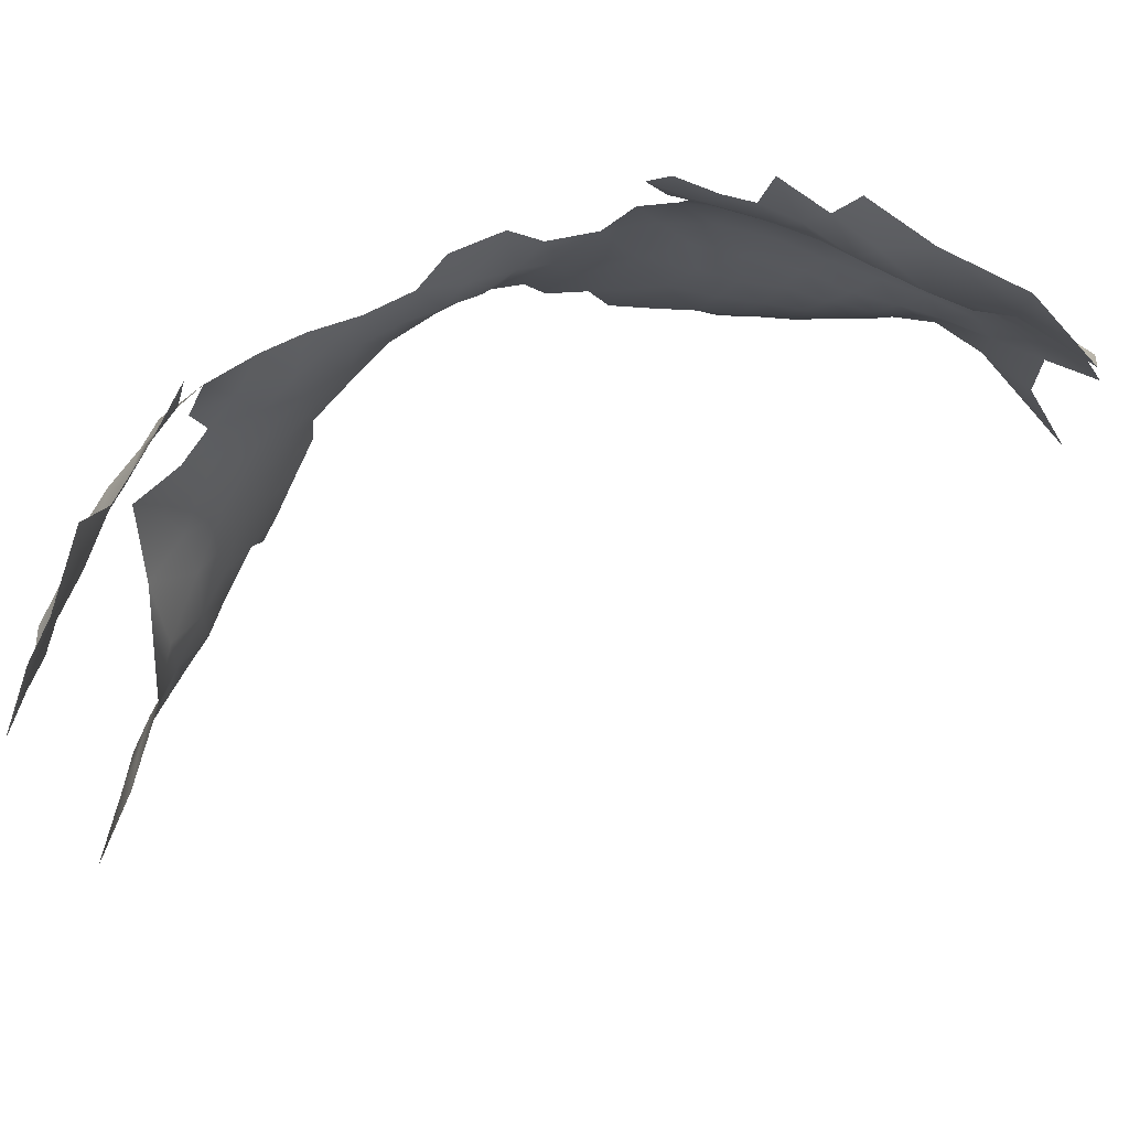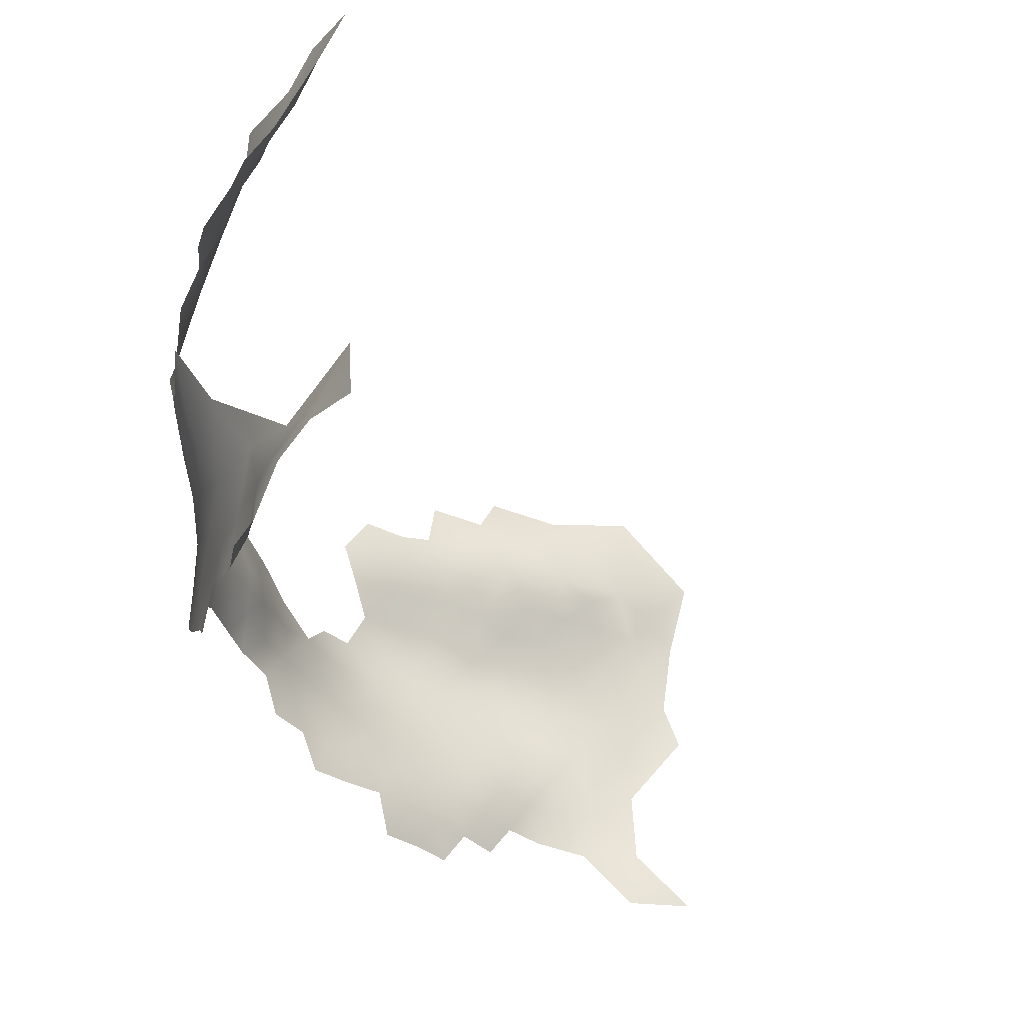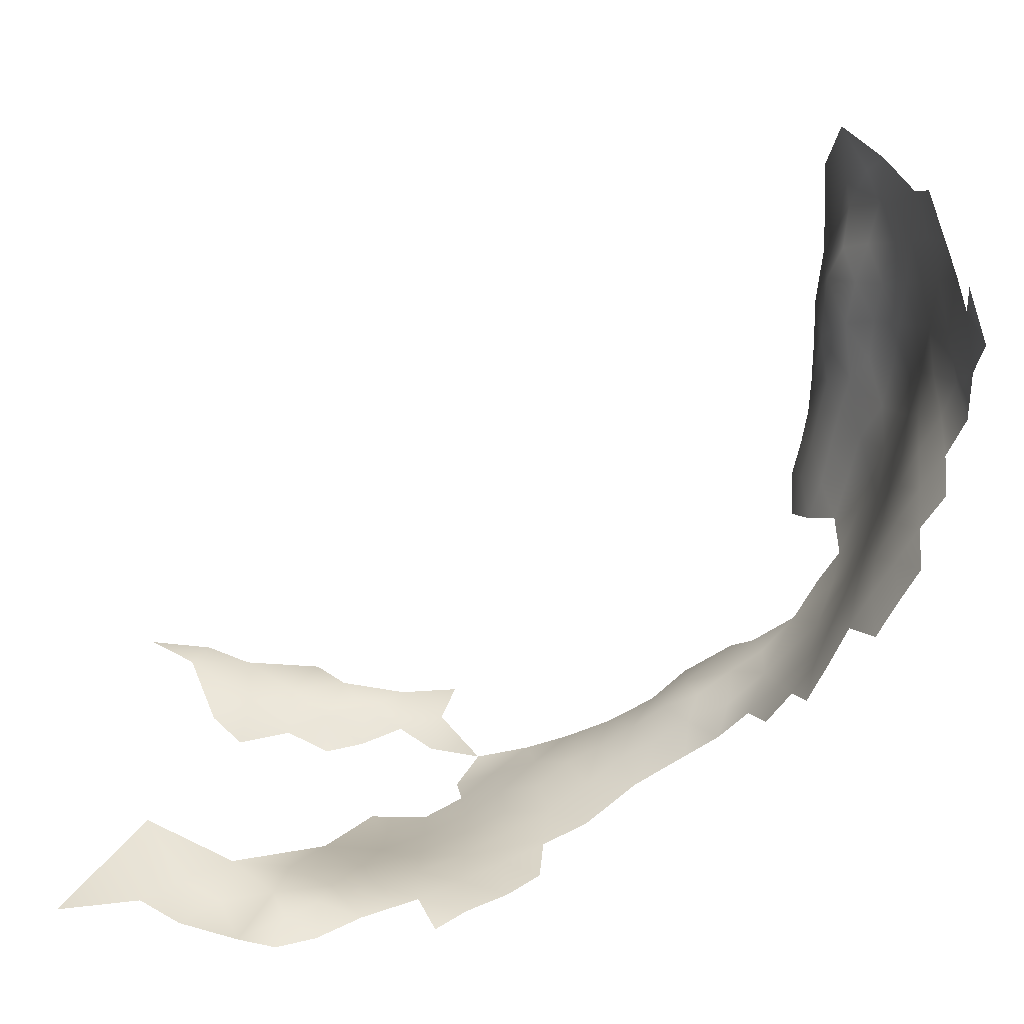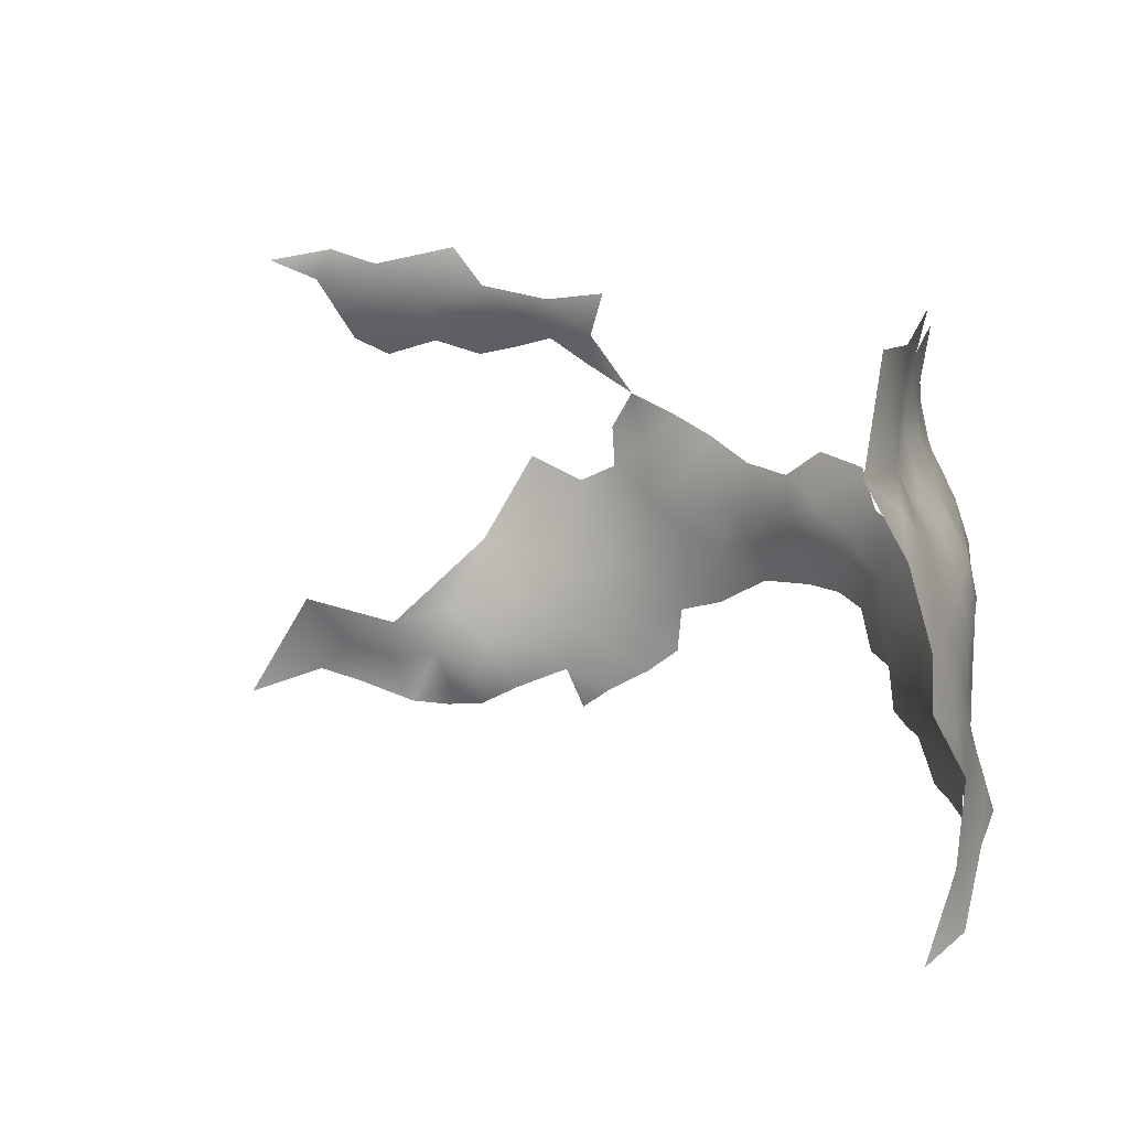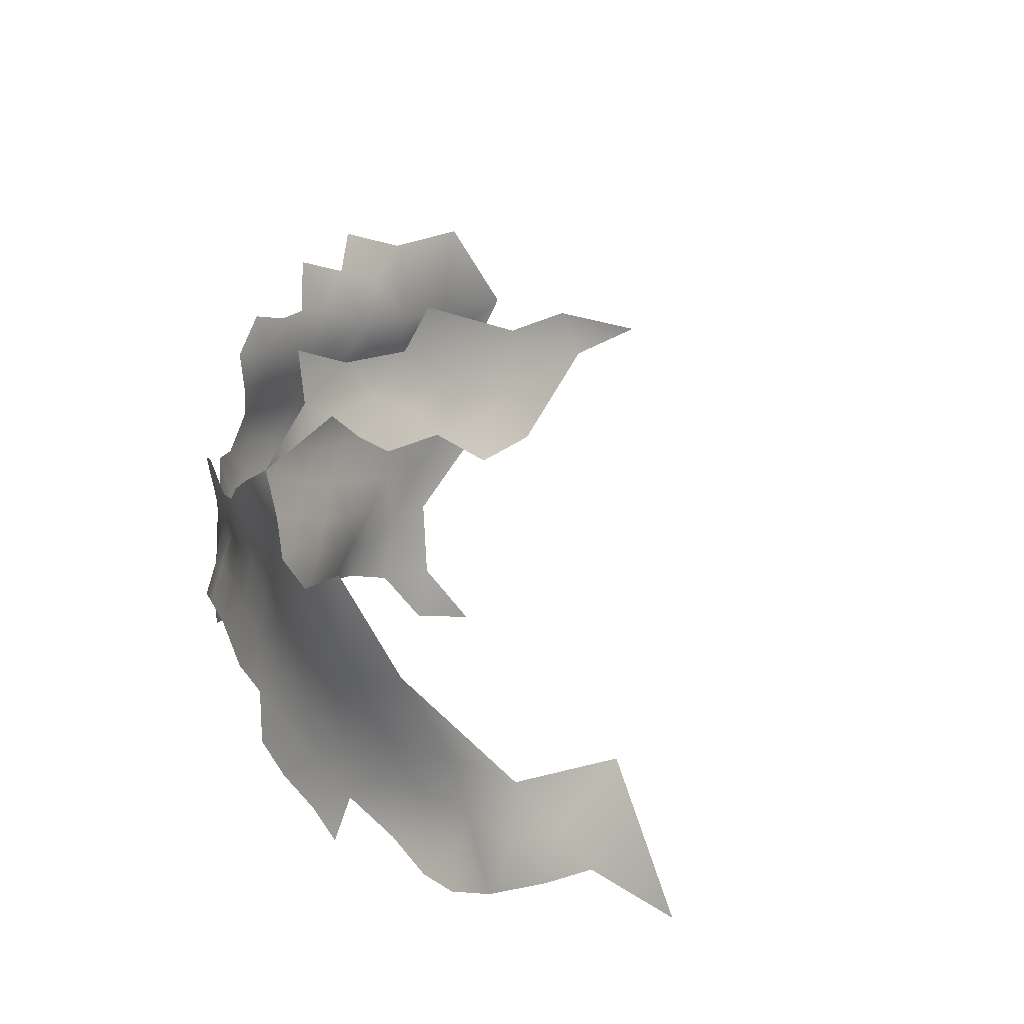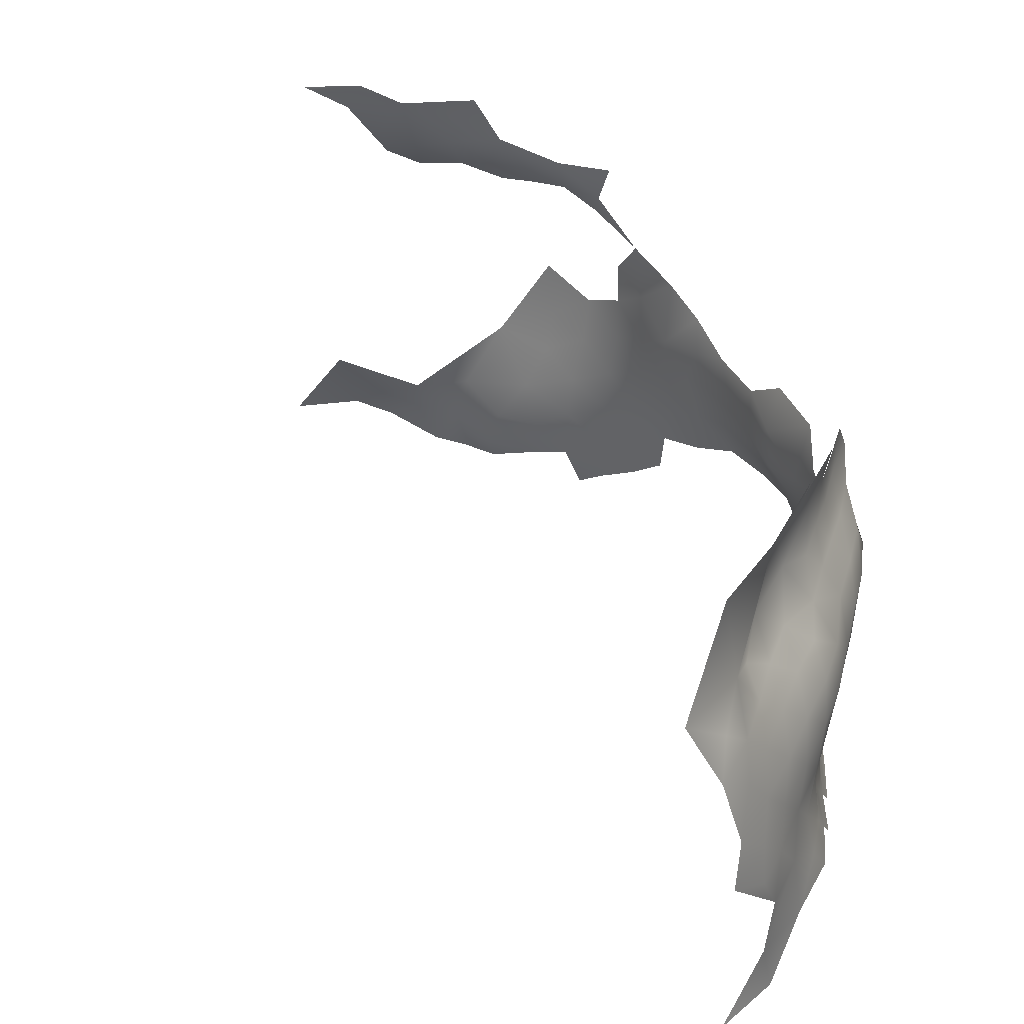
<metadata>
{"format":"obj","ext":"obj","renderer":"f3d","projection":"perspective","resolution":1024,"background":"white","views":[{"elev":75.3,"azim":111.9,"up":"+Y"},{"elev":-38.4,"azim":62.7,"up":"+Y"},{"elev":-58.3,"azim":171.1,"up":"+Y"},{"elev":19.2,"azim":-171.8,"up":"+Y"},{"elev":5.4,"azim":34.4,"up":"+Y"},{"elev":46.2,"azim":-161.1,"up":"+Y"}]}
</metadata>
<code>
v -654 -187.1 663.6
v -654.3 -192.1 666.7
v -654.2 -191.9 660.9
v -654.1 -187.4 658
v -655.5 -196.6 664.4
v -656.1 -196.2 659
v -657.9 -200.4 661.6
v -654.5 -191.6 655.7
v -656.5 -205.8 668.3
v -658.6 -205.2 663.8
v -658.5 -199.6 655.5
v -656.2 -195.4 653.6
v -656.3 -194.8 648.8
v -654.5 -191 651.3
v -661.1 -234.1 647.1
v -659.5 -234.1 652.1
v -659.1 -229.6 649.3
v -660.8 -229.7 644.2
v -659.2 -225.2 646.5
v -660.7 -225.5 641.3
v -662.7 -229.9 639.2
v -659.6 -220.6 644
v -660.5 -221.2 638.5
v -662.5 -225.7 636.3
v -657.9 -224.9 651.8
v -658.9 -219.9 650
v -662.1 -221.1 633.7
v -663.8 -225.7 631.2
v -657.9 -234.5 657
v -657.4 -229.8 654.2
v -654.2 -186.4 653.8
v -655.1 -179.8 652.5
v -653.8 -186.2 648.8
v -654.6 -191.1 646.5
v -659.8 -204.2 657.5
v -660.2 -203.7 652.4
v -658.7 -199.4 649.5
v -657.9 -220.3 655
v -656.7 -224.8 657.1
v -624.2 -218.3 697.7
v -660.6 -216.5 636.1
v -660 -216.3 641.8
v -660.8 -211.3 639.2
v -661 -211.3 633.2
v -661 -206 635.8
v -660.3 -206.1 629.5
v -660.4 -211.2 627
v -661 -216.6 630.5
v -661.2 -217.5 624.5
v -662.7 -221.1 628.9
v -662.6 -226.7 624.5
v -659.4 -206.3 623.4
v -660.1 -211.2 620.9
v -658.7 -206.7 617.5
v -659.4 -211 615.8
v -660.6 -216.4 617.6
v -657.9 -201.8 620.3
v -656.7 -202 613.8
v -658.8 -201.7 626.3
v -656.7 -197.1 623.1
v -656.2 -197 617.8
v -657 -197 628.9
v -654.9 -192.7 625.6
v -654.6 -192.7 631.1
v -652.6 -189.8 627.9
v -655 -192.7 620.1
v -652.6 -187.1 623.3
v -653.3 -189.3 617.2
v -654.1 -193.1 613.8
v -649.6 -185.1 613.6
v -652 -187.8 633.4
v -654.7 -192.8 637
v -657.2 -196.6 634.2
v -659.3 -201.3 632
v -660 -201 637.8
v -657.8 -196.9 639.6
v -653 -188.5 641.6
v -606.3 -196.9 707.2
v -654.7 -175.8 643
v -652.9 -177.4 634
v -652.4 -182.3 639.6
v -661.3 -233.1 617.8
v -657.4 -233.7 610.8
v -660.1 -226.1 617.3
v -611.8 -195.8 705.1
v -613.5 -190 704.2
v -610.8 -200.1 707.6
v -606.2 -191.2 705
v -601.2 -198.8 709.3
v -601.2 -194.4 706.4
v -596.5 -200.2 710.3
v -595.7 -195.8 707.6
v -590.8 -198.3 709.3
v -597.7 -189.9 705.7
v -590.6 -192.5 706.1
v -593.8 -185.2 706.8
v -584.9 -195.4 707.3
v -584.3 -200.6 710.3
v -580.5 -192.8 706.1
v -653.7 -210 671.6
v -657.4 -210.4 665.6
v -657 -207.3 611.3
v -653.8 -181 645.7
v -578 -185.7 705.5
v -649.7 -226.3 677.1
v -648.2 -221.8 679.3
v -645.4 -221.4 683.8
v -650.2 -216.7 676.3
v -651.3 -221.8 674.1
v -651.9 -226.3 672.2
v -652.8 -231 669.8
v -653.7 -222.4 669.2
v -660.6 -210.9 645.3
v -653.8 -226.1 668
v -647.7 -204.5 680.9
v -659.4 -209.5 659.3
v -660.2 -209.4 652.4
v -659 -215.1 655.4
v -657.9 -214.5 661.5
v -576 -189.7 705.5
v -583.7 -187.5 705.9
v -580.2 -198.2 708.5
v -655 -217.5 667.3
v -655.1 -223.7 663.5
v -614.5 -208.4 706.9
v -617.2 -203.3 705.5
v -618.9 -209.7 703.2
v -615 -213.2 705.3
v -623.4 -205 701.6
v -620 -221.2 700.3
v -623.9 -212.3 698.4
v -619.8 -215.7 701.2
v -615.6 -218.3 703.7
v -615.1 -224.2 702.2
v -620.1 -226.7 699.5
v -615.1 -230 701
v -609.5 -228 703.2
v -610.2 -221.8 705.3
v -619.9 -232.8 699.3
v -614.7 -236.1 700.4
v -609.3 -233.6 701.7
v -620.4 -239.1 699
v -615.3 -242.3 699.8
v -611.6 -245.3 700.7
v -609.4 -240.1 700.7
v -602.6 -243.5 701.8
v -597.4 -246.7 703.1
v -597.1 -242 701.4
v -602.2 -231.6 703.7
v -604.5 -237.3 701.8
v -593.2 -244.1 702.6
v -598.5 -237.6 702.3
v -592.6 -247.6 704.5
v -587.9 -247.3 704.2
v -591.5 -239.5 702.9
v -580.5 -245 704.8
v -585.1 -241.1 703.9
v -624.8 -229.9 697.9
v -625.5 -224.1 697.1
v -630 -220.7 694.5
v -630 -227.7 695.4
v -624.3 -235.7 698.2
v -610.3 -215.9 707.2
v -605 -220 707.5
v -604.6 -225.5 705.7
v -593.2 -233.5 703.5
v -627.8 -215.1 695.7
v -628.2 -206.4 697.8
v -635.8 -223.2 691.8
v -634.1 -218.3 691.6
v -655.8 -229.8 659.3
v -570.1 -187.2 704.7
v -656.5 -195.2 643.7
v -585.9 -235.3 702.2
v -579.9 -239.1 702.9
v -660 -215.1 648.1
v -646.7 -212.9 679.3
v -650.2 -212 676.1
v -646.2 -217.9 681.1
v -642.8 -214.8 682.4
v -661.1 -206.2 641.7
v -575.4 -243 703.6
v -654.3 -230.6 664.7
v -659.9 -201.3 643.7
v -660.6 -205.7 647.7
v -631.5 -214.4 693.2
v -635.5 -213.7 689.6
v -638.2 -208.2 688.5
v -639.1 -213.5 685.8
v -638.2 -217.9 688.2
v -641.6 -221.8 687.2
v -641.9 -217.5 684.9
v -574.6 -231.8 700.2
v -597.4 -224.6 706.9
v -603.4 -213.7 709.9
v -633.1 -208.3 693.1
v -629 -210.6 695.7
v -649.5 -208.5 677
v -565.9 -246.7 703.3
v -642.4 -204.4 686.1
v -641.8 -210.1 683.7
v -657.1 -219.6 660
v -650.8 -175.1 623
f 14 12 8
f 177 108 179
f 190 192 191
f 180 177 179
f 190 189 192
f 24 21 20
f 190 187 189
f 73 64 62
f 24 23 27
f 24 20 23
f 17 16 30
f 41 27 23
f 110 105 109
f 17 19 18
f 10 101 9
f 30 16 29
f 186 187 170
f 21 18 20
f 40 132 131
f 178 108 177
f 87 78 85
f 25 17 30
f 173 13 34
f 28 24 27
f 5 6 7
f 19 20 18
f 17 15 16
f 17 18 15
f 29 171 30
f 33 14 31
f 60 63 66
f 25 19 17
f 28 27 50
f 63 65 67
f 63 67 66
f 78 88 85
f 31 8 4
f 31 14 8
f 109 105 106
f 11 6 12
f 14 13 12
f 14 34 13
f 106 179 108
f 112 114 110
f 189 201 180
f 189 180 192
f 130 132 40
f 154 151 153
f 54 53 52
f 54 52 57
f 109 106 108
f 11 36 35
f 11 37 36
f 61 60 66
f 48 50 27
f 48 27 41
f 74 59 46
f 22 20 19
f 22 23 20
f 148 147 151
f 198 178 177
f 197 186 167
f 39 30 171
f 39 25 30
f 106 107 179
f 62 64 63
f 68 66 67
f 72 64 73
f 98 122 97
f 160 170 169
f 112 110 109
f 74 73 62
f 33 34 14
f 192 107 191
f 141 140 145
f 100 9 101
f 4 8 3
f 72 73 76
f 130 133 132
f 42 23 22
f 42 41 23
f 62 63 60
f 49 50 48
f 170 187 190
f 39 202 38
f 125 127 128
f 196 186 197
f 64 65 63
f 114 111 110
f 59 74 62
f 97 122 99
f 181 185 184
f 181 113 185
f 57 52 59
f 43 113 181
f 167 40 131
f 148 146 147
f 90 78 89
f 90 88 78
f 61 57 60
f 1 4 3
f 150 141 145
f 47 52 53
f 1 3 2
f 159 161 158
f 55 53 54
f 135 134 130
f 135 136 134
f 126 127 125
f 56 53 55
f 117 36 185
f 71 65 64
f 162 139 158
f 38 26 25
f 38 25 39
f 135 139 136
f 135 158 139
f 59 62 60
f 59 60 57
f 46 59 52
f 46 52 47
f 43 181 45
f 43 45 44
f 3 6 5
f 3 5 2
f 118 119 116
f 124 114 112
f 124 112 123
f 45 75 74
f 73 74 75
f 73 75 76
f 43 44 41
f 43 41 42
f 142 139 162
f 145 143 144
f 8 12 6
f 8 6 3
f 155 151 154
f 44 48 41
f 116 117 118
f 129 127 126
f 72 71 64
f 95 92 93
f 188 201 189
f 91 93 92
f 134 133 130
f 140 136 139
f 46 45 74
f 93 97 95
f 26 19 25
f 26 22 19
f 69 66 68
f 69 61 66
f 140 143 145
f 12 37 11
f 12 13 37
f 58 54 57
f 58 57 61
f 114 183 111
f 102 54 58
f 102 55 54
f 149 150 152
f 160 161 159
f 47 49 48
f 47 48 44
f 44 45 46
f 44 46 47
f 148 151 155
f 42 113 43
f 42 176 113
f 94 90 92
f 124 202 39
f 153 151 147
f 200 201 188
f 11 35 7
f 11 7 6
f 137 134 136
f 192 180 179
f 192 179 107
f 155 154 157
f 98 97 93
f 53 49 47
f 174 166 155
f 174 155 157
f 137 138 134
f 188 189 187
f 163 128 133
f 202 124 123
f 202 123 119
f 138 133 134
f 138 163 133
f 196 187 186
f 196 188 187
f 10 7 35
f 10 35 116
f 104 120 172
f 197 167 131
f 140 139 142
f 140 142 143
f 164 163 138
f 113 176 117
f 113 117 185
f 181 184 75
f 181 75 45
f 92 90 89
f 92 89 91
f 165 138 137
f 165 164 138
f 32 103 33
f 185 36 37
f 185 37 184
f 176 22 26
f 176 42 22
f 135 159 158
f 128 132 133
f 128 127 132
f 51 28 50
f 141 137 136
f 141 136 140
f 160 186 170
f 160 167 186
f 169 170 190
f 118 38 202
f 118 202 119
f 184 76 75
f 174 157 175
f 116 119 101
f 116 101 10
f 152 148 155
f 86 85 88
f 72 76 173
f 32 33 31
f 149 141 150
f 168 196 197
f 56 49 53
f 118 26 38
f 184 173 76
f 168 197 131
f 173 37 13
f 173 184 37
f 118 117 176
f 118 176 26
f 195 163 164
f 77 71 72
f 123 101 119
f 94 92 95
f 81 103 79
f 117 35 36
f 117 116 35
f 124 39 171
f 130 159 135
f 130 40 159
f 156 157 154
f 121 120 104
f 121 99 120
f 201 177 180
f 152 146 148
f 152 150 146
f 127 131 132
f 160 159 40
f 160 40 167
f 149 165 137
f 149 137 141
f 156 182 175
f 156 175 157
f 124 183 114
f 124 171 183
f 77 173 34
f 77 72 173
f 123 100 101
f 169 190 191
f 145 146 150
f 129 168 131
f 129 131 127
f 166 152 155
f 169 161 160
f 81 71 77
f 80 81 79
f 33 77 34
f 194 164 165
f 198 100 178
f 69 68 70
f 194 165 149
f 58 61 69
f 103 81 77
f 103 77 33
f 115 198 177
f 94 88 90
f 115 201 200
f 115 177 201
f 82 51 84
f 122 120 99
f 121 97 99
f 121 95 97
f 109 123 112
f 100 108 178
f 70 68 67
f 84 83 82
f 51 50 49
f 96 94 95
f 71 67 65
f 166 149 152
f 166 194 149
f 102 56 55
f 126 87 85
f 174 175 193
f 193 175 182
f 84 51 49
f 84 49 56
f 80 71 81
f 96 95 121
f 194 195 164
f 203 70 67
f 174 194 166
f 80 67 71
f 80 203 67
f 199 193 182
f 108 123 109
f 108 100 123

</code>
